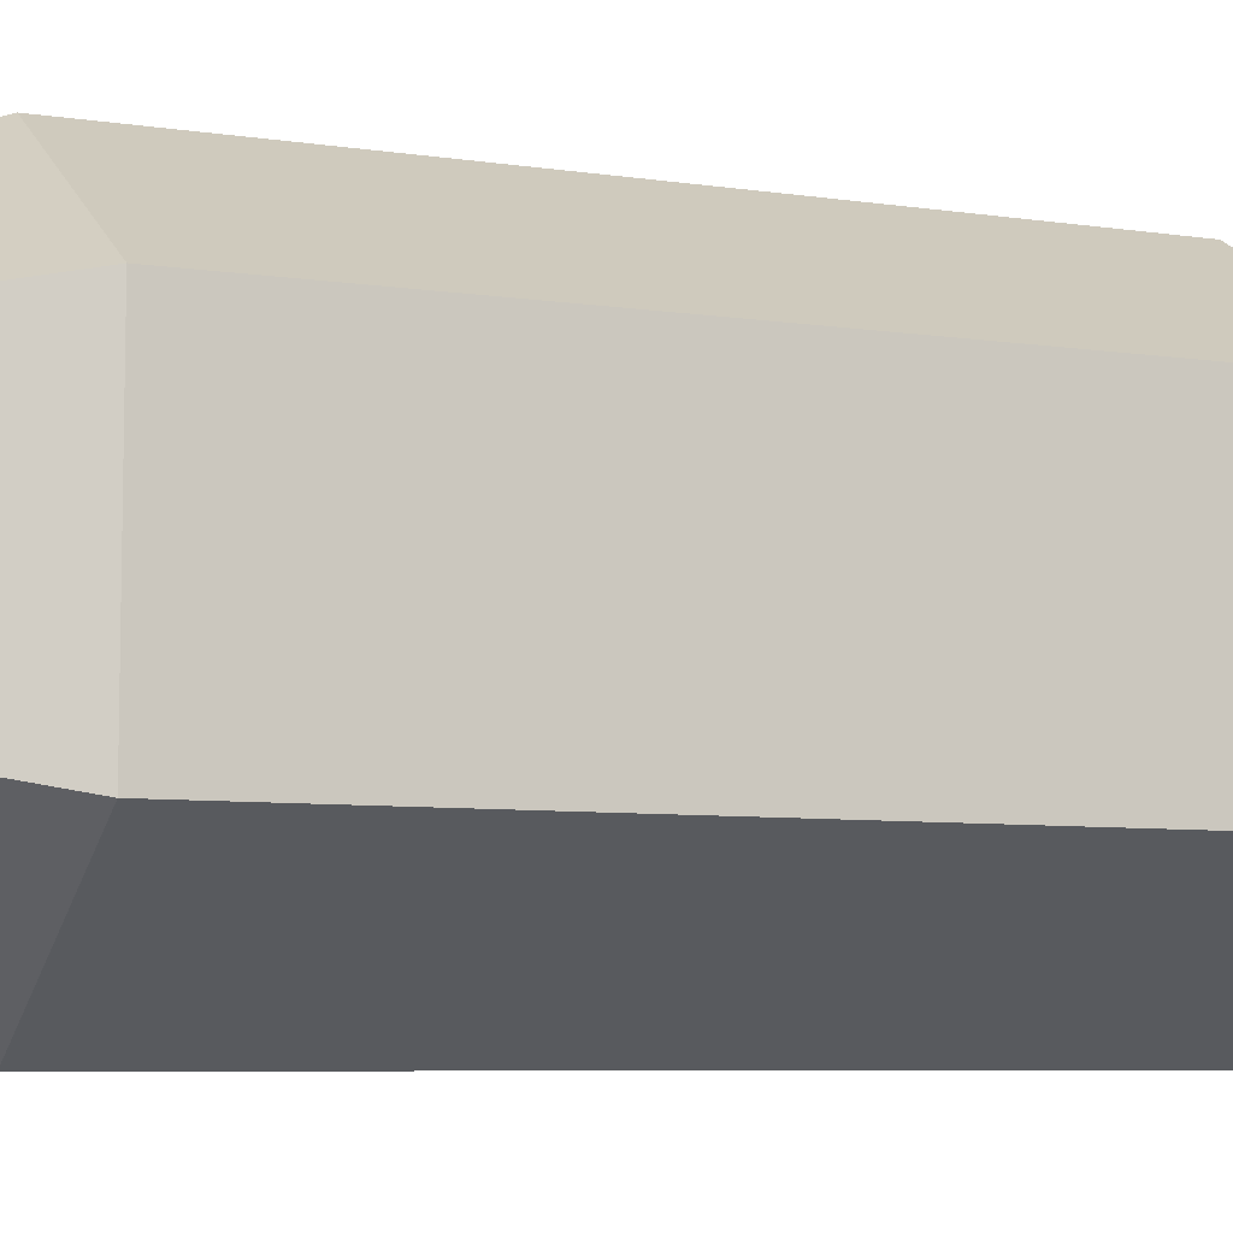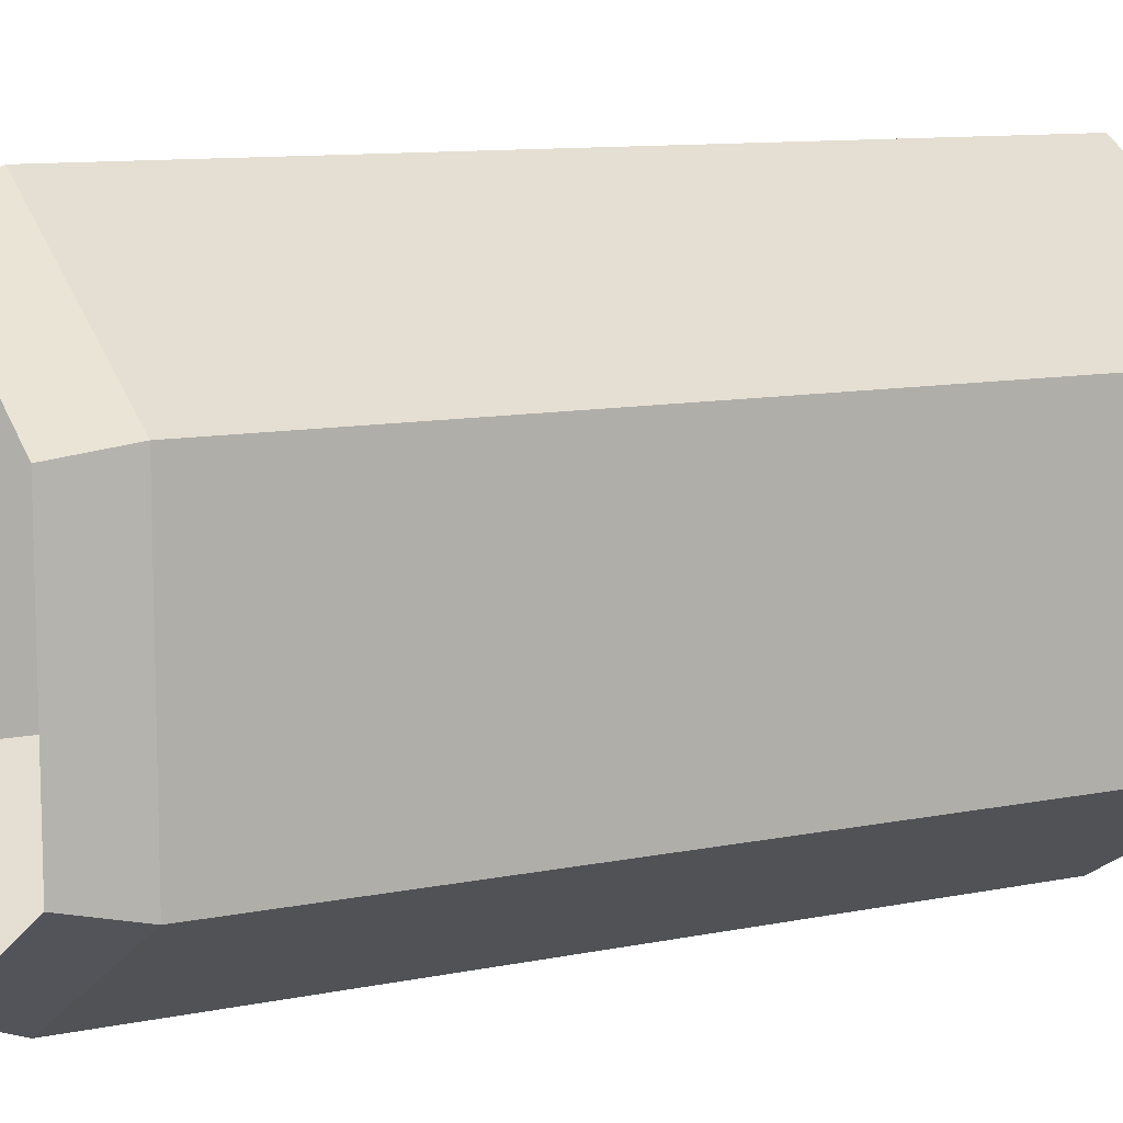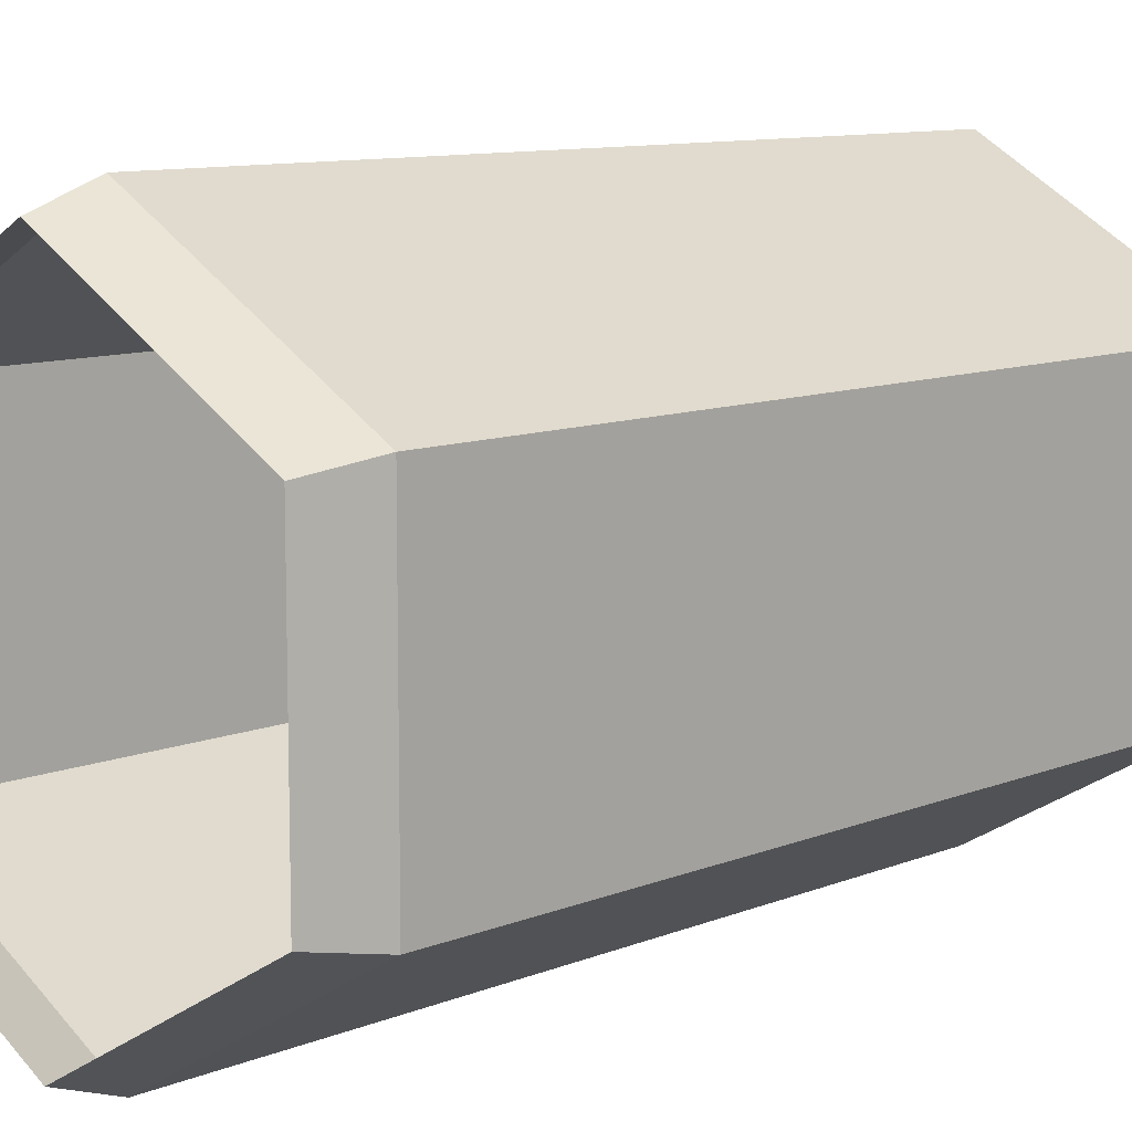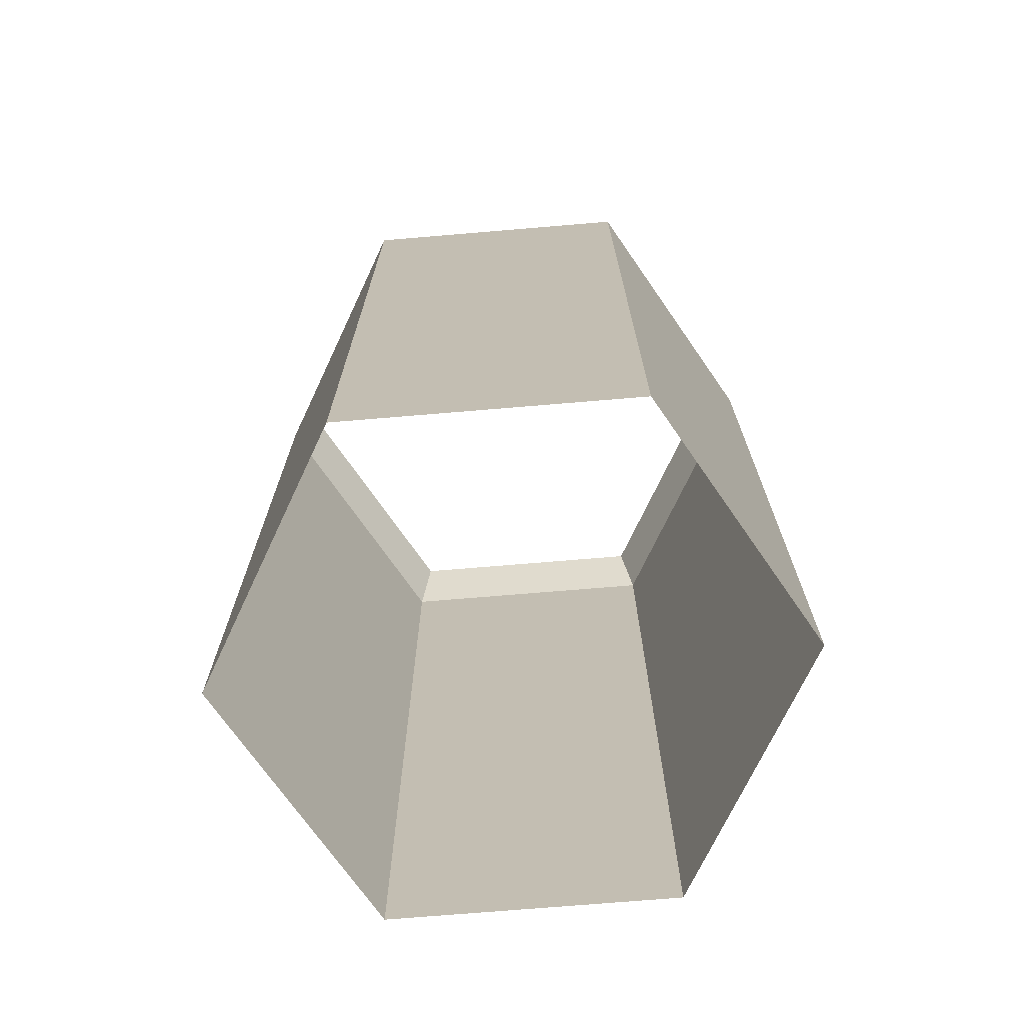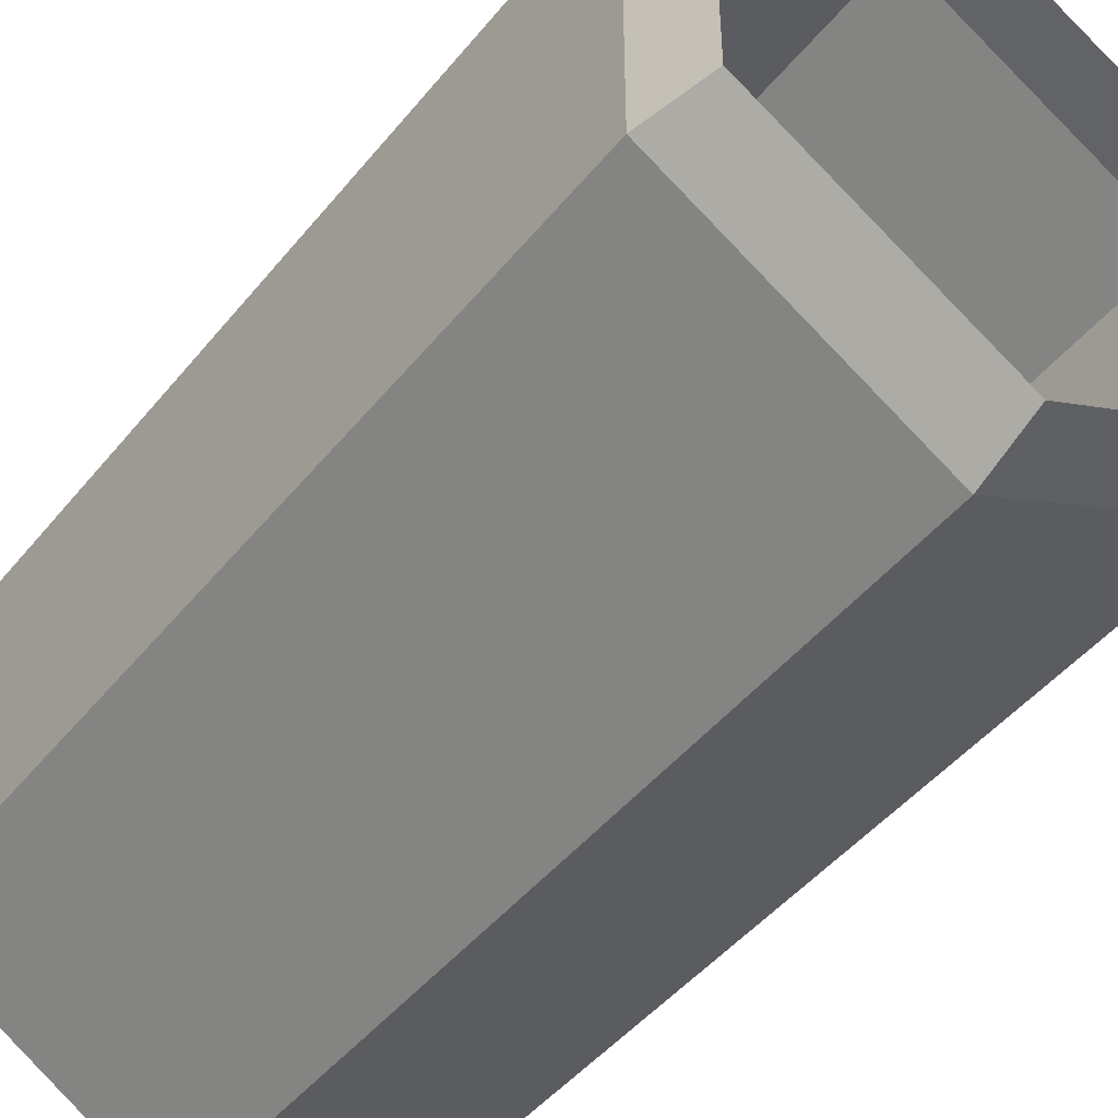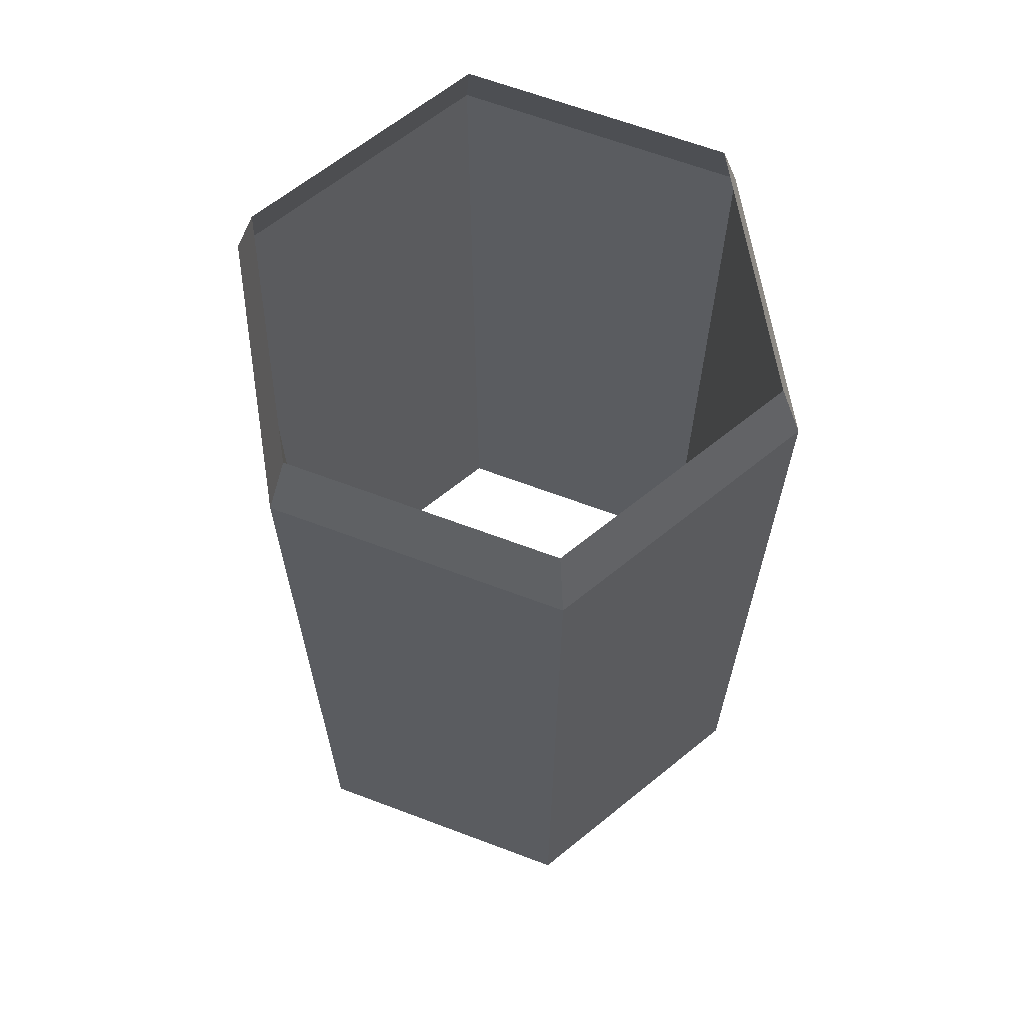
<metadata>
{"format":"obj","ext":"obj","renderer":"f3d","projection":"perspective","resolution":1024,"background":"white","views":[{"elev":-7.0,"azim":-113.5,"up":"+Z"},{"elev":10.3,"azim":-117.5,"up":"+Z"},{"elev":9.9,"azim":-136.2,"up":"+Z"},{"elev":-71.6,"azim":154.8,"up":"+Y"},{"elev":-47.3,"azim":143.0,"up":"+Z"},{"elev":64.8,"azim":50.8,"up":"+Y"}]}
</metadata>
<code>
g pb_Mesh-824028
v -4.517 -14.28 2.608
v -4.517 1.214 2.608
v 3.715e-07 -14.28 5.216
v 3.715e-07 1.214 5.216
v 3.715e-07 -14.28 5.216
v 3.715e-07 1.214 5.216
v 4.517 -14.28 2.608
v 4.517 1.214 2.608
v 4.517 -14.28 2.608
v 4.517 1.214 2.608
v 4.517 -14.28 -2.608
v 4.517 1.214 -2.608
v 4.517 -14.28 -2.608
v 4.517 1.214 -2.608
v -2.155e-06 -14.28 -5.216
v -1.202e-06 1.214 -5.216
v -2.155e-06 -14.28 -5.216
v -1.202e-06 1.214 -5.216
v -4.517 -14.28 -2.608
v -4.517 1.214 -2.608
v -4.517 -14.28 -2.608
v -4.517 1.214 -2.608
v -4.517 -14.28 2.608
v -4.517 1.214 2.608
v -4.156 2.385 2.399
v 3.715e-07 1.214 5.216
v -4.517 1.214 2.608
v -1.674e-07 2.385 4.799
v -1.674e-07 2.385 4.799
v 4.517 1.214 2.608
v 3.715e-07 1.214 5.216
v 4.156 2.385 2.399
v 4.156 2.385 2.399
v 4.517 1.214 -2.608
v 4.517 1.214 2.608
v 4.156 2.385 -2.399
v 4.156 2.385 -2.399
v -1.202e-06 1.214 -5.216
v 4.517 1.214 -2.608
v -2.978e-06 2.385 -4.799
v -2.978e-06 2.385 -4.799
v -4.517 1.214 -2.608
v -1.202e-06 1.214 -5.216
v -4.156 2.385 -2.399
v -4.156 2.385 -2.399
v -4.517 1.214 2.608
v -4.517 1.214 -2.608
v -4.156 2.385 2.399
g pb_Mesh-824028_0
g pb_Mesh-824028_1
f 3 2 1
f 3 4 2
f 7 6 5
f 7 8 6
f 11 10 9
f 11 12 10
f 15 14 13
f 15 16 14
f 19 18 17
f 19 20 18
f 23 22 21
f 23 24 22
f 27 26 25
f 26 28 25
f 31 30 29
f 30 32 29
f 35 34 33
f 34 36 33
f 39 38 37
f 38 40 37
f 43 42 41
f 42 44 41
f 47 46 45
f 46 48 45

</code>
